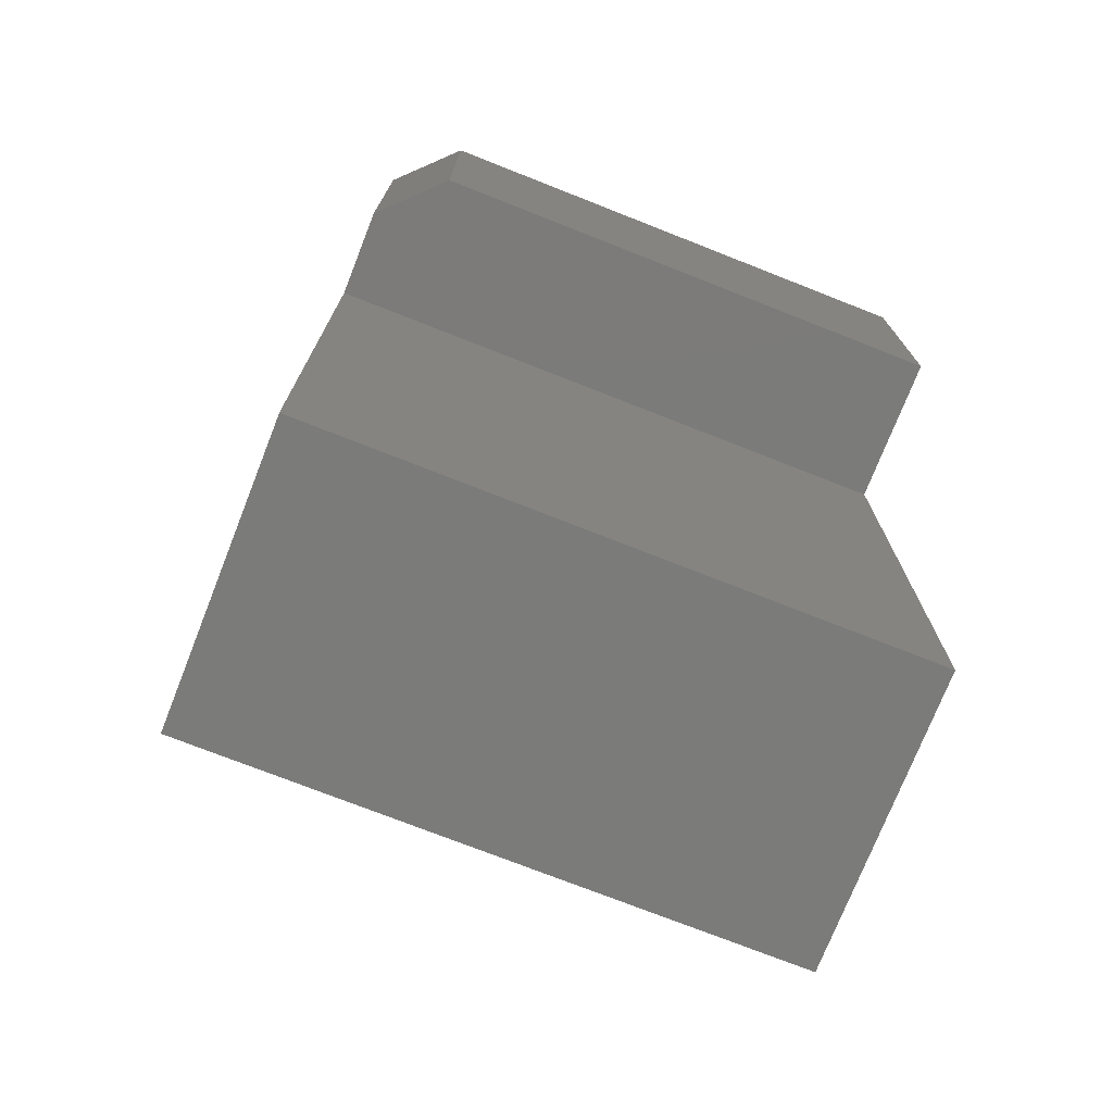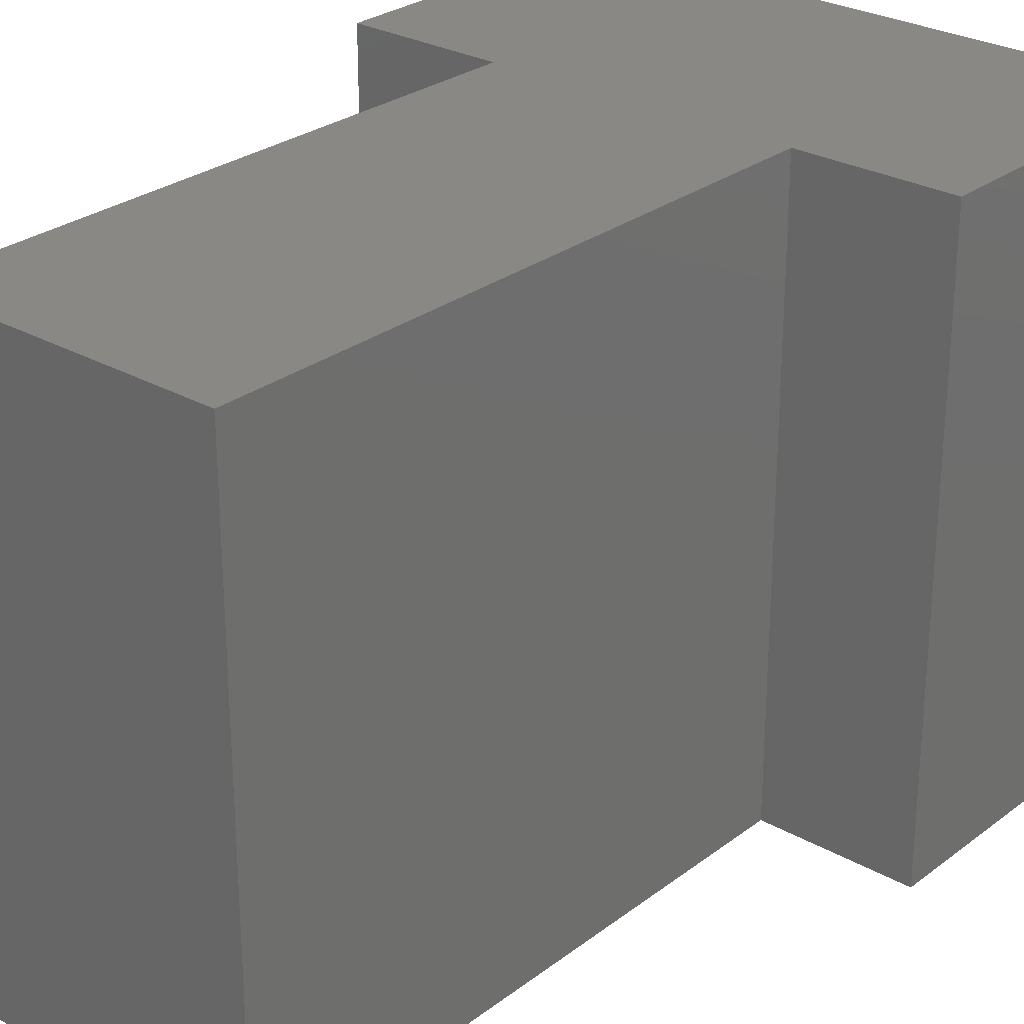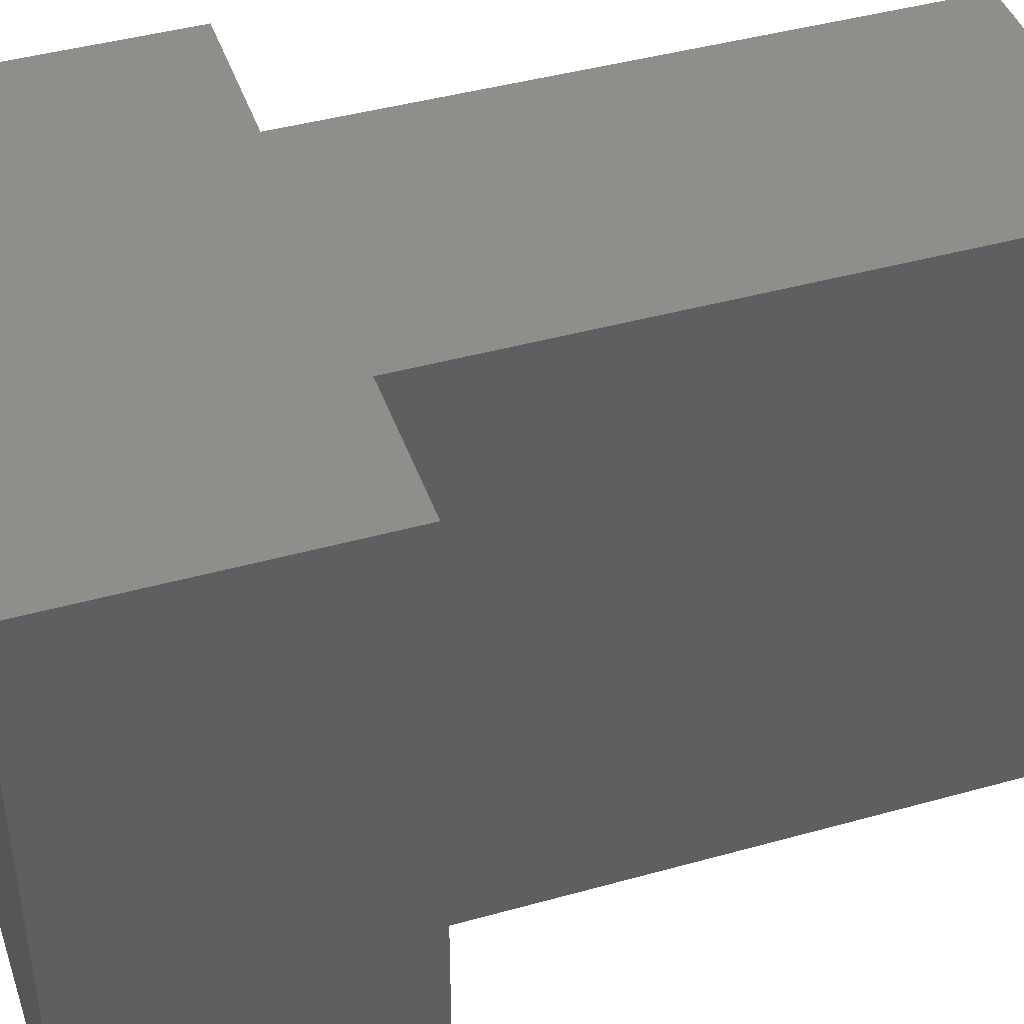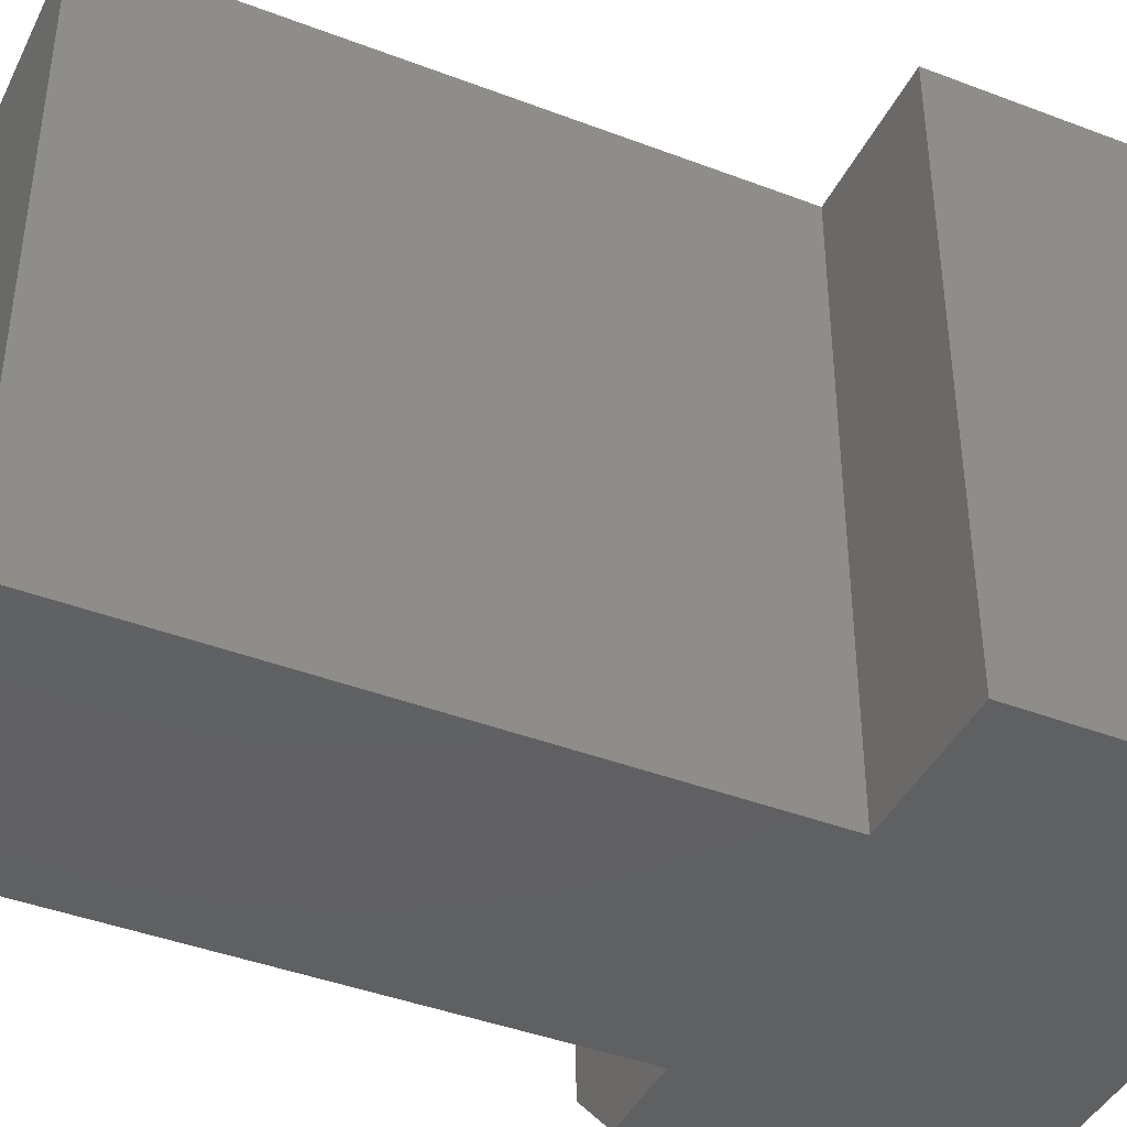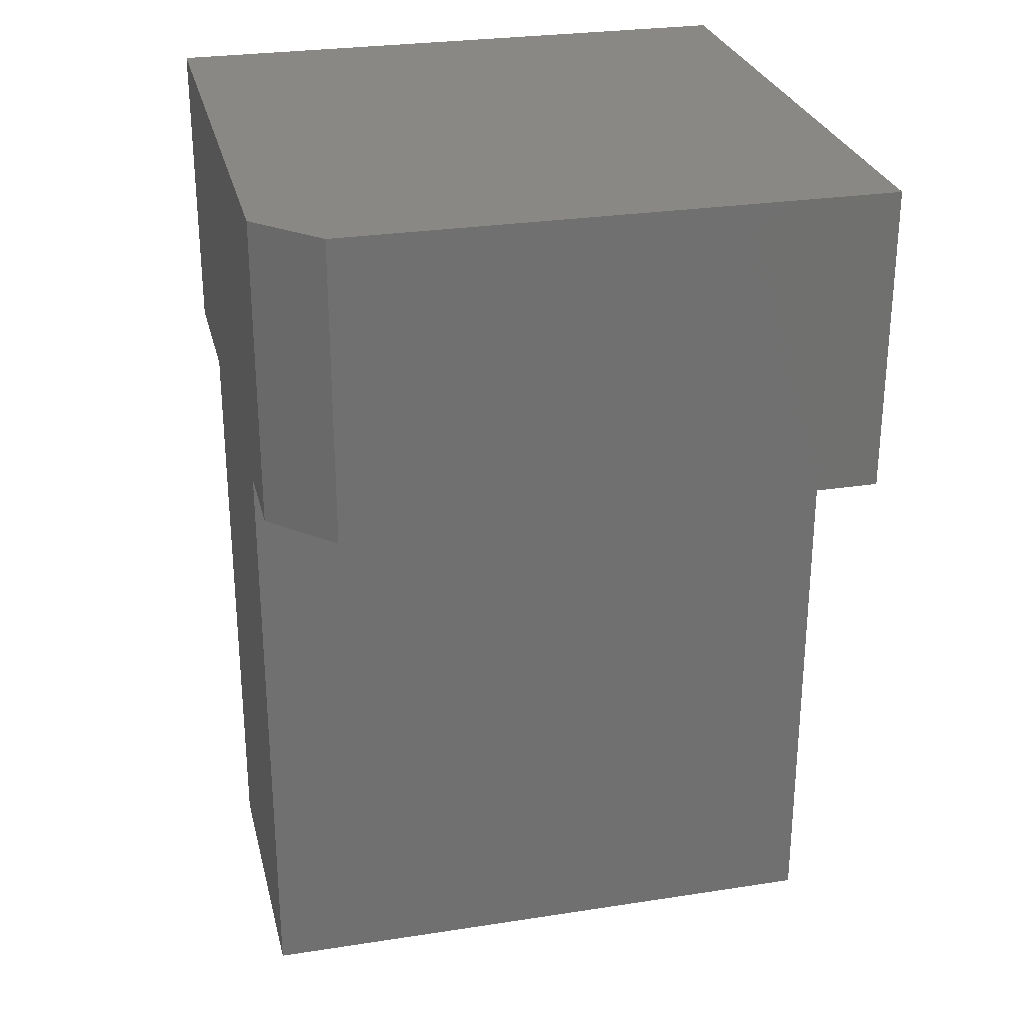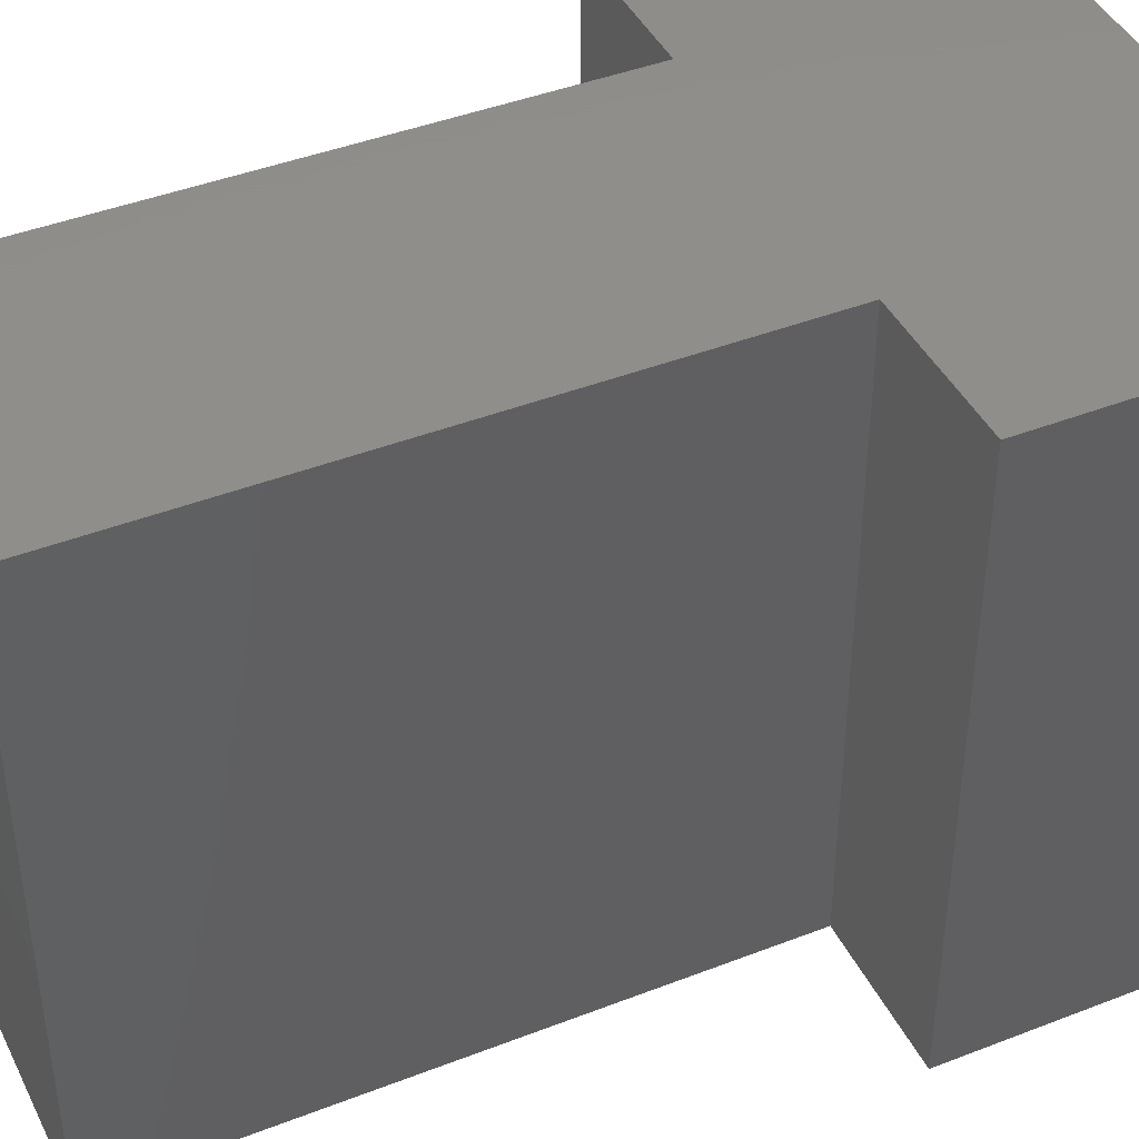
<metadata>
{"format":"stl","ext":"stl","renderer":"f3d","projection":"perspective","resolution":1024,"background":"white","views":[{"elev":-74.3,"azim":68.5,"up":"+Z"},{"elev":27.5,"azim":-139.1,"up":"+Y"},{"elev":42.9,"azim":71.6,"up":"+Y"},{"elev":-41.9,"azim":-114.7,"up":"+Y"},{"elev":27.7,"azim":76.7,"up":"+Z"},{"elev":42.7,"azim":-114.9,"up":"+Y"}]}
</metadata>
<code>
# stl→obj: 18 verts, 32 faces
v -0.4141 -0.3047 0.7477
v -0.6875 -0.3047 0.7477
v -0.6875 -0.3047 0.5938
v -0.6105 -0.3047 0.5938
v -0.4598 -0.3047 0.5938
v -0.4141 -0.3047 0.5938
v -0.6105 -0.3047 0.2891
v -0.4598 -0.3047 0.2891
v -0.3828 5.092e-17 0.7477
v -0.6875 1.709e-17 0.7477
v -0.3828 -0.2734 0.7477
v -0.3828 3.383e-17 0.5938
v -0.3828 -0.2734 0.5938
v -0.4598 2.528e-17 0.5938
v -0.6105 8.546e-18 0.5938
v -0.6875 0 0.5938
v -0.6105 -2.528e-17 0.2891
v -0.4598 -8.546e-18 0.2891
f 1 2 3
f 1 3 4
f 1 4 5
f 1 5 6
f 7 8 4
f 4 8 5
f 9 10 11
f 11 10 2
f 11 2 1
f 12 9 13
f 13 9 11
f 14 12 5
f 5 12 13
f 5 13 6
f 6 13 1
f 1 13 11
f 9 12 14
f 9 14 15
f 9 15 16
f 9 16 10
f 17 15 18
f 18 15 14
f 10 16 2
f 2 16 3
f 18 14 8
f 8 14 5
f 17 18 7
f 7 18 8
f 15 17 4
f 4 17 7
f 16 15 3
f 3 15 4

</code>
